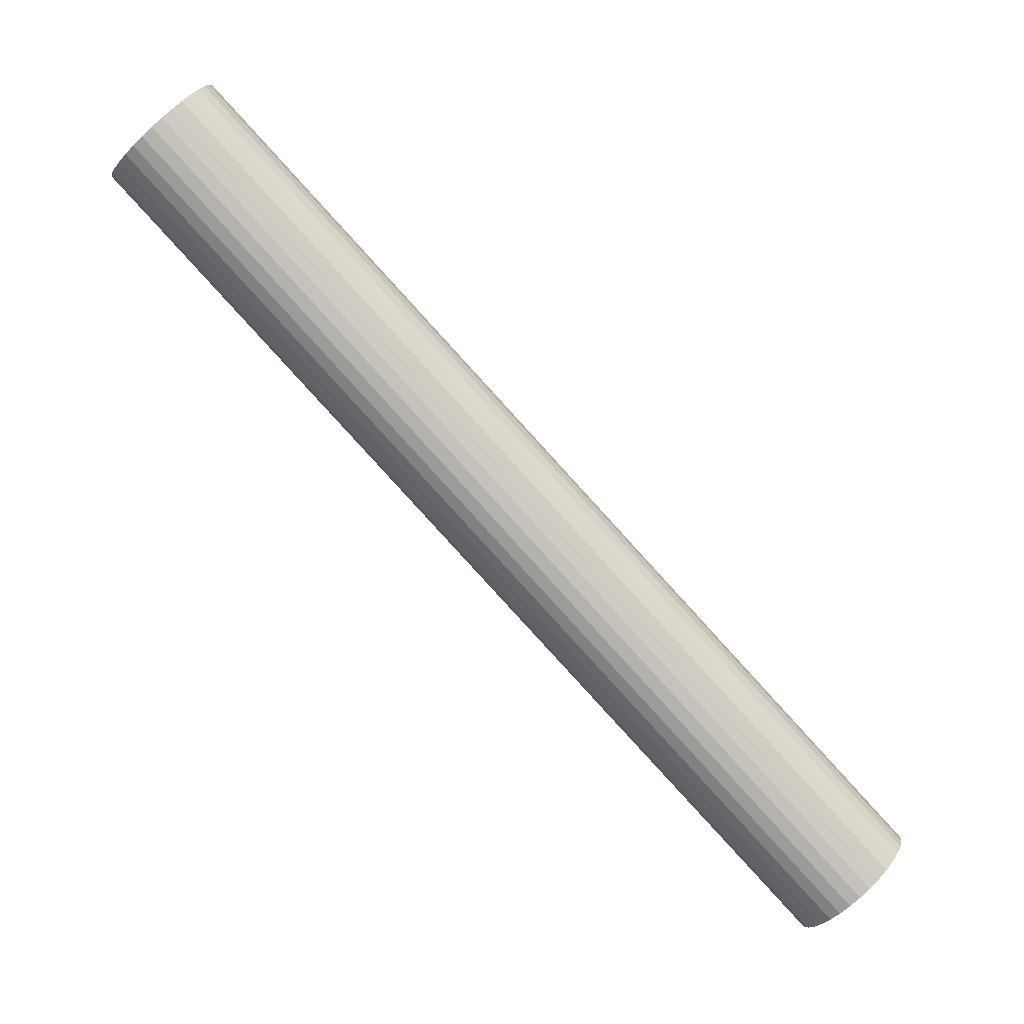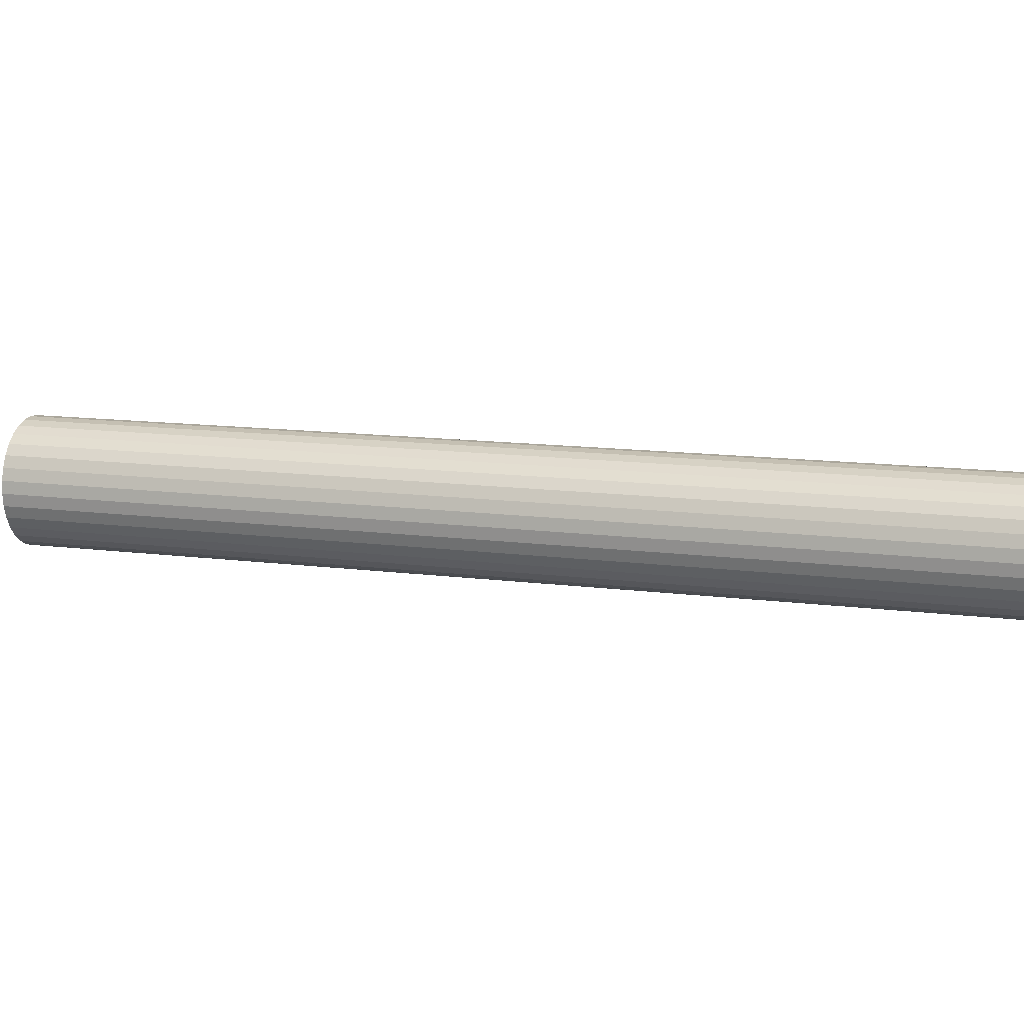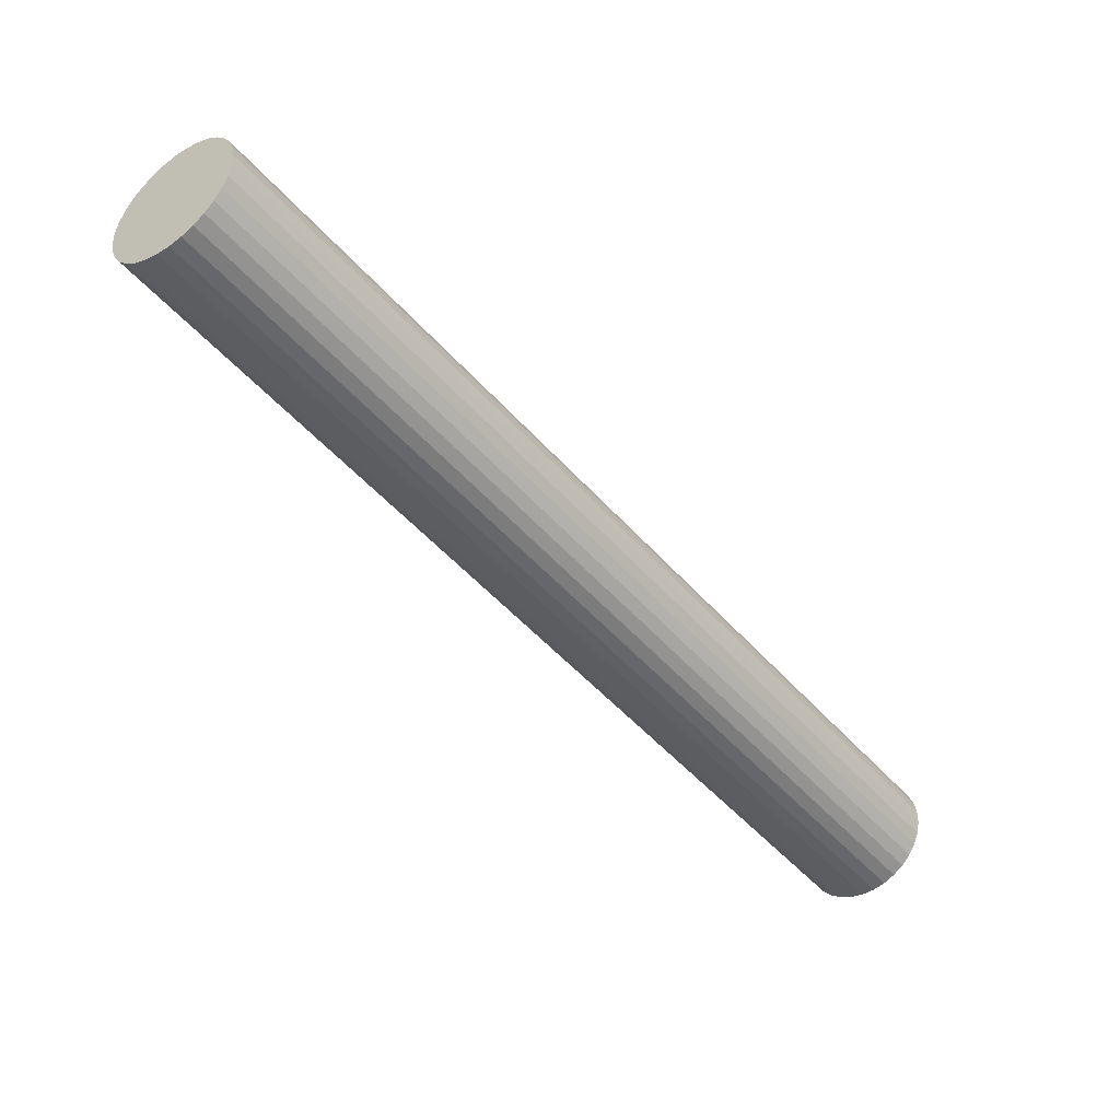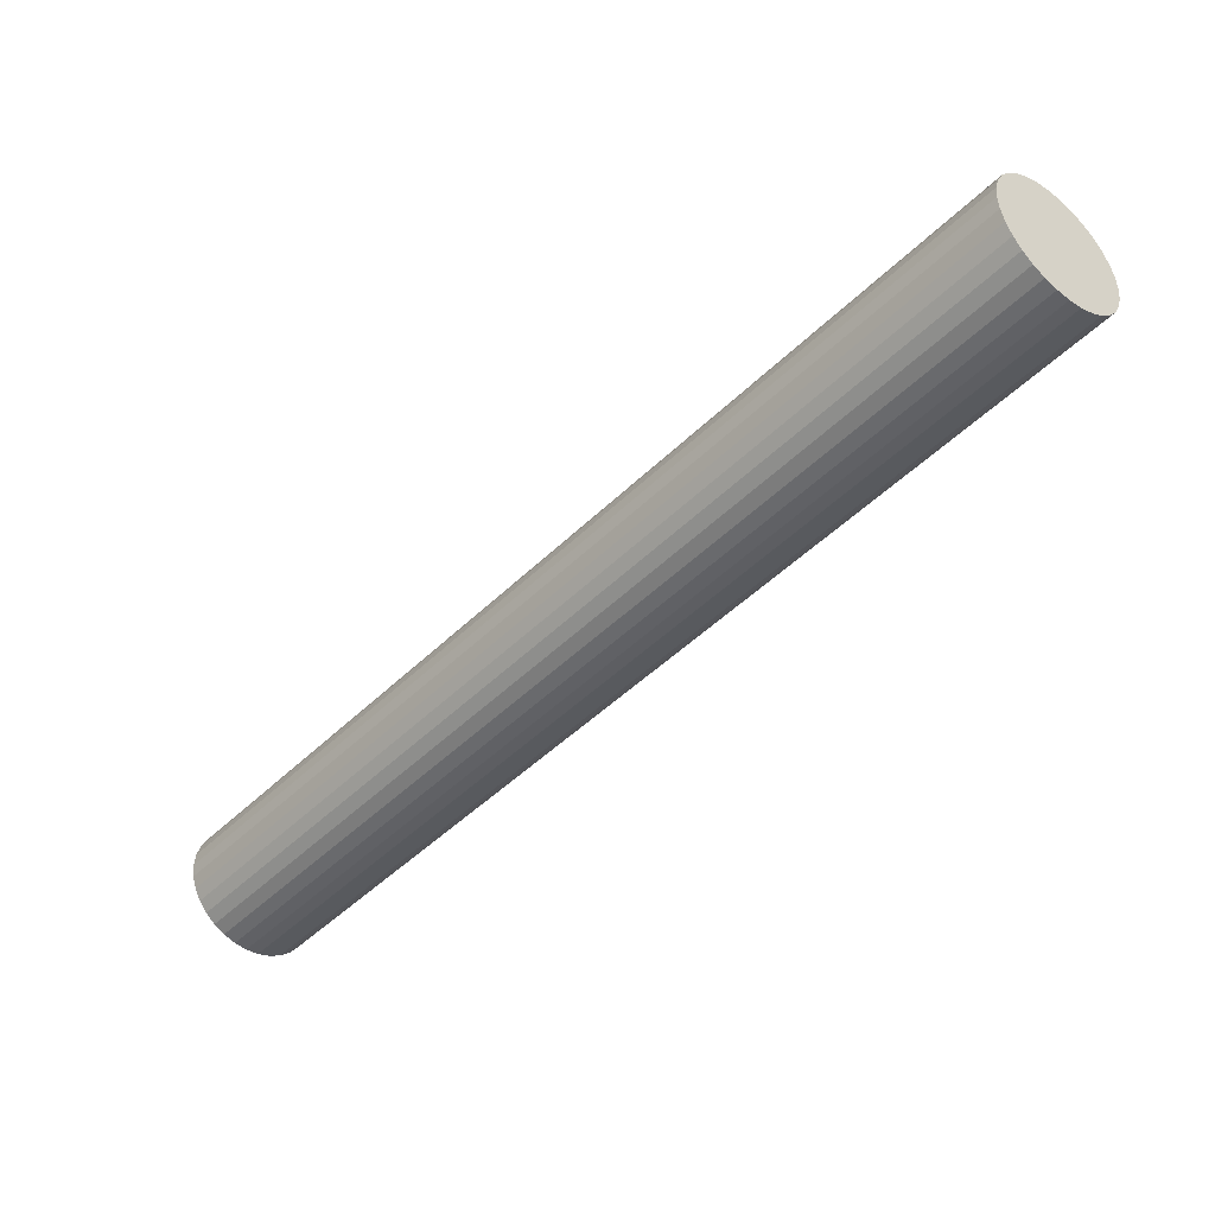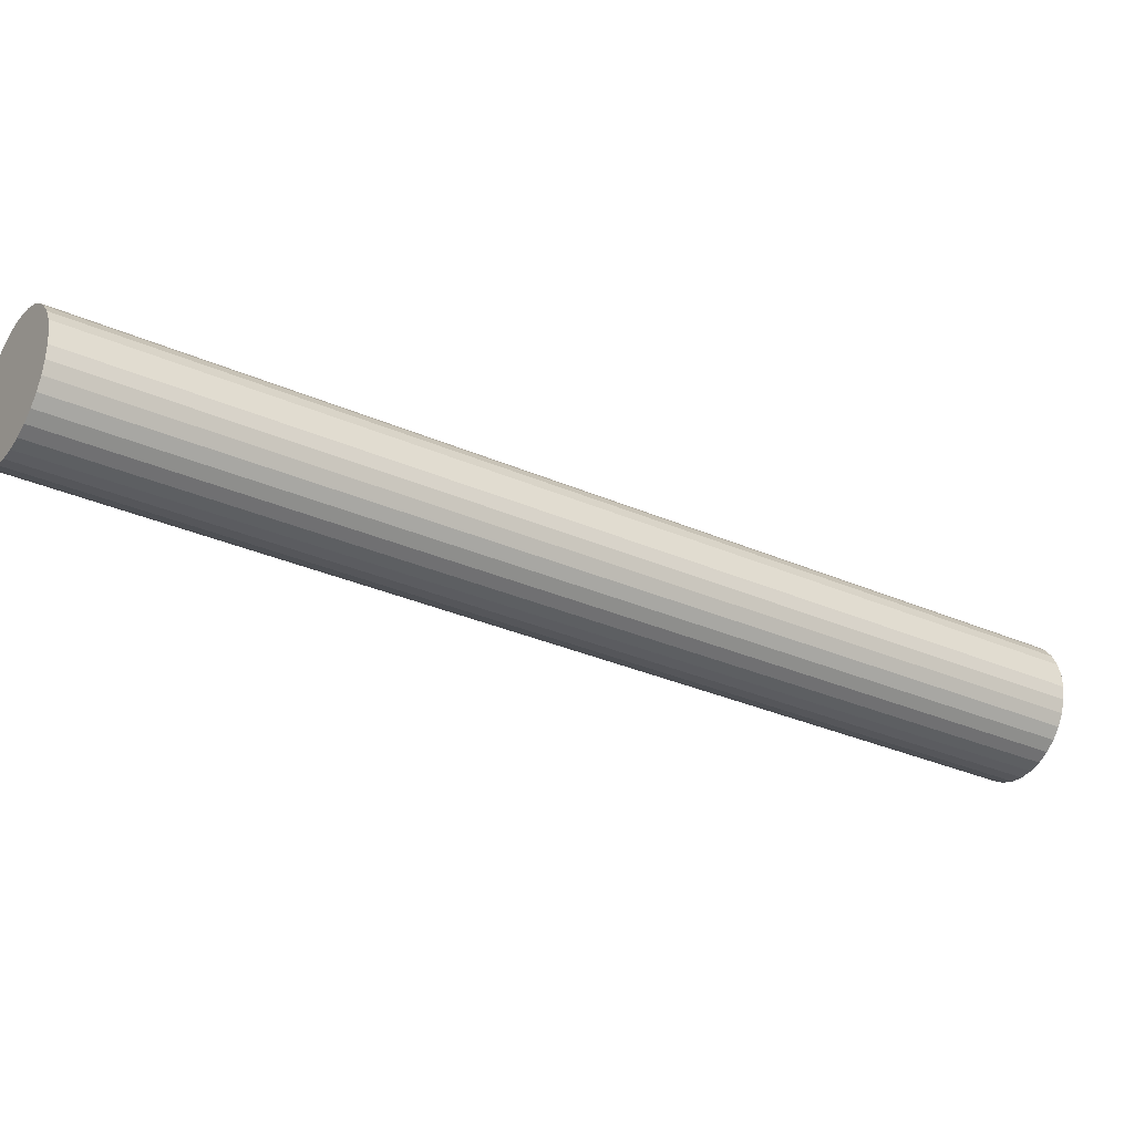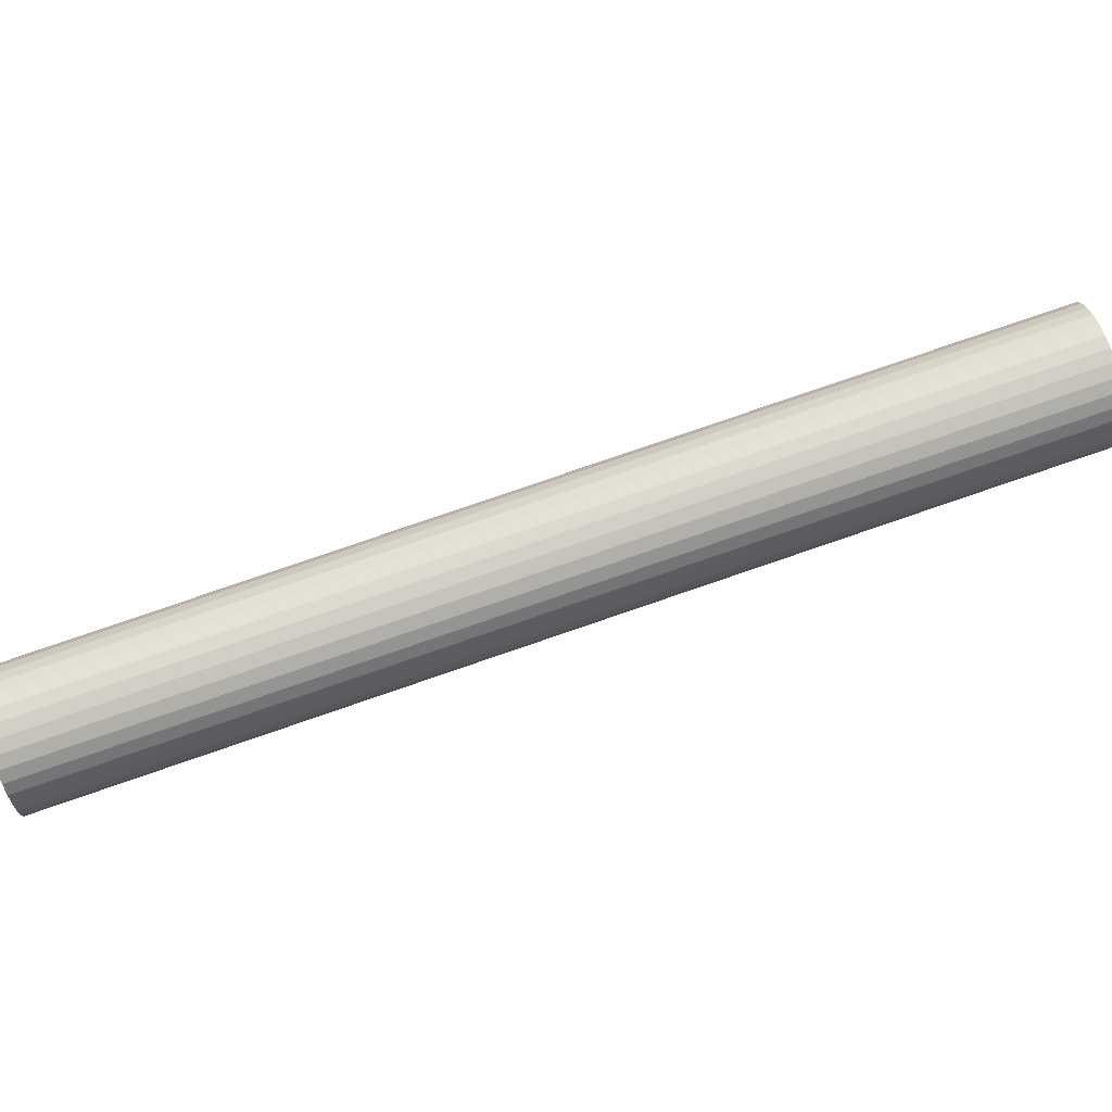
<metadata>
{"format":"obj","ext":"obj","renderer":"f3d","projection":"perspective","resolution":1024,"background":"white","views":[{"elev":1.2,"azim":-31.3,"up":"+Z"},{"elev":-69.8,"azim":53.1,"up":"+Y"},{"elev":66.3,"azim":-0.6,"up":"+Z"},{"elev":58.0,"azim":139.5,"up":"+Z"},{"elev":-63.9,"azim":-157.9,"up":"+Y"},{"elev":-32.0,"azim":-122.3,"up":"+Y"}]}
</metadata>
<code>
o Cylinder.002
v -48.82 27.49 72.94
v -47.59 26.88 71.46
v -48.8 27.48 72.96
v -47.57 26.88 71.47
v -48.78 27.48 72.98
v -47.56 26.87 71.49
v -48.76 27.48 72.99
v -47.54 26.87 71.51
v -48.74 27.49 73.01
v -47.52 26.88 71.52
v -48.72 27.49 73.02
v -47.5 26.89 71.53
v -48.7 27.51 73.03
v -47.48 26.9 71.54
v -48.68 27.53 73.04
v -47.46 26.92 71.55
v -48.67 27.55 73.04
v -47.44 26.94 71.55
v -48.66 27.57 73.04
v -47.43 26.96 71.55
v -48.65 27.59 73.04
v -47.42 26.98 71.55
v -48.64 27.62 73.03
v -47.42 27.01 71.55
v -48.64 27.64 73.02
v -47.42 27.03 71.54
v -48.65 27.66 73.01
v -47.42 27.05 71.52
v -48.66 27.68 72.99
v -47.43 27.07 71.51
v -48.67 27.7 72.98
v -47.44 27.09 71.49
v -48.68 27.71 72.96
v -47.46 27.1 71.48
v -48.7 27.72 72.94
v -47.47 27.11 71.46
v -48.72 27.73 72.93
v -47.49 27.12 71.44
v -48.74 27.73 72.91
v -47.51 27.12 71.42
v -48.76 27.72 72.9
v -47.53 27.11 71.41
v -48.78 27.71 72.88
v -47.55 27.1 71.4
v -48.8 27.7 72.87
v -47.57 27.09 71.39
v -48.81 27.68 72.87
v -47.59 27.07 71.38
v -48.83 27.66 72.86
v -47.6 27.05 71.38
v -48.84 27.64 72.86
v -47.62 27.03 71.38
v -48.85 27.61 72.86
v -47.62 27.01 71.38
v -48.85 27.59 72.87
v -47.63 26.98 71.39
v -48.85 27.57 72.88
v -47.63 26.96 71.4
v -48.85 27.54 72.89
v -47.62 26.93 71.41
v -48.84 27.52 72.91
v -47.62 26.91 71.42
v -48.83 27.51 72.92
v -47.61 26.9 71.44
f 1 2 4 3
f 3 4 6 5
f 5 6 8 7
f 7 8 10 9
f 9 10 12 11
f 11 12 14 13
f 13 14 16 15
f 15 16 18 17
f 17 18 20 19
f 19 20 22 21
f 21 22 24 23
f 23 24 26 25
f 25 26 28 27
f 27 28 30 29
f 29 30 32 31
f 31 32 34 33
f 33 34 36 35
f 35 36 38 37
f 37 38 40 39
f 39 40 42 41
f 41 42 44 43
f 43 44 46 45
f 45 46 48 47
f 47 48 50 49
f 49 50 52 51
f 51 52 54 53
f 53 54 56 55
f 55 56 58 57
f 57 58 60 59
f 59 60 62 61
f 4 2 64 62 60 58 56 54 52 50 48 46 44 42 40 38 36 34 32 30 28 26 24 22 20 18 16 14 12 10 8 6
f 61 62 64 63
f 63 64 2 1
f 1 3 5 7 9 11 13 15 17 19 21 23 25 27 29 31 33 35 37 39 41 43 45 47 49 51 53 55 57 59 61 63

</code>
